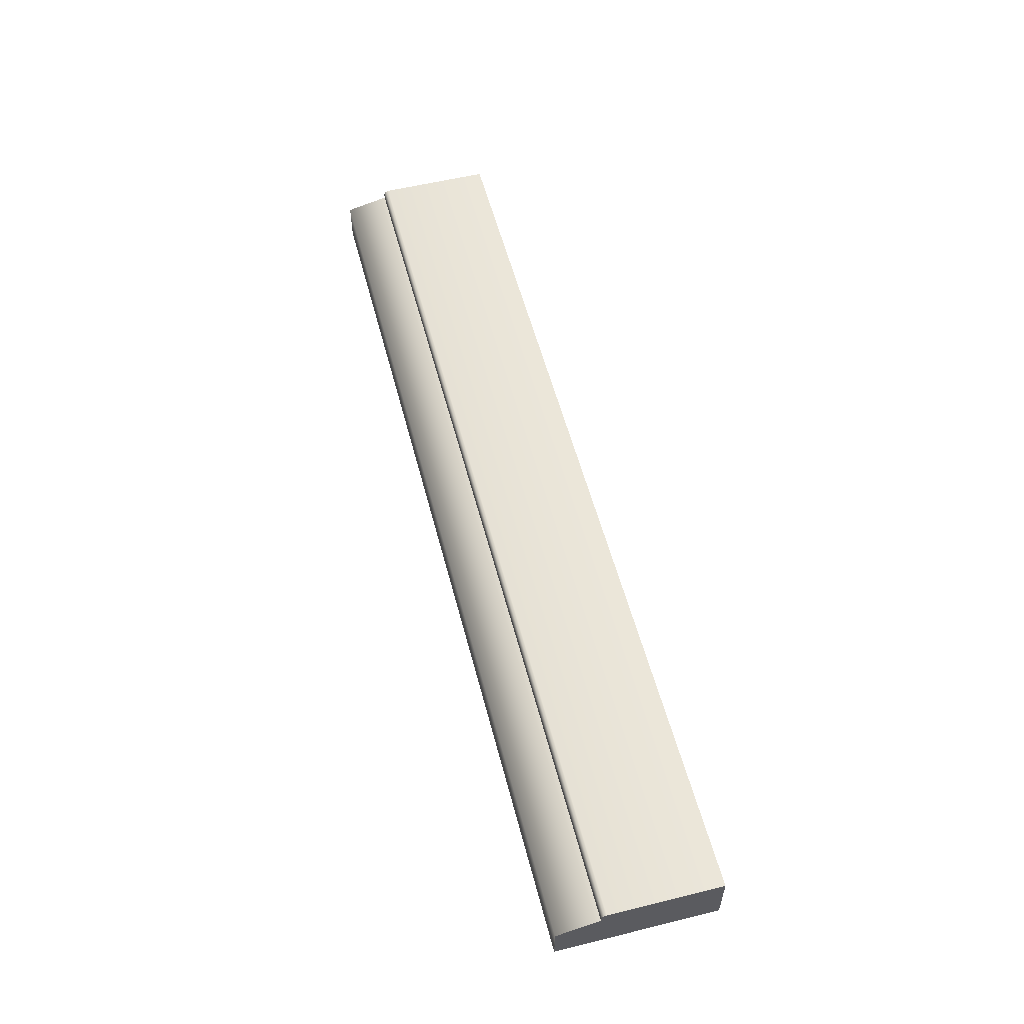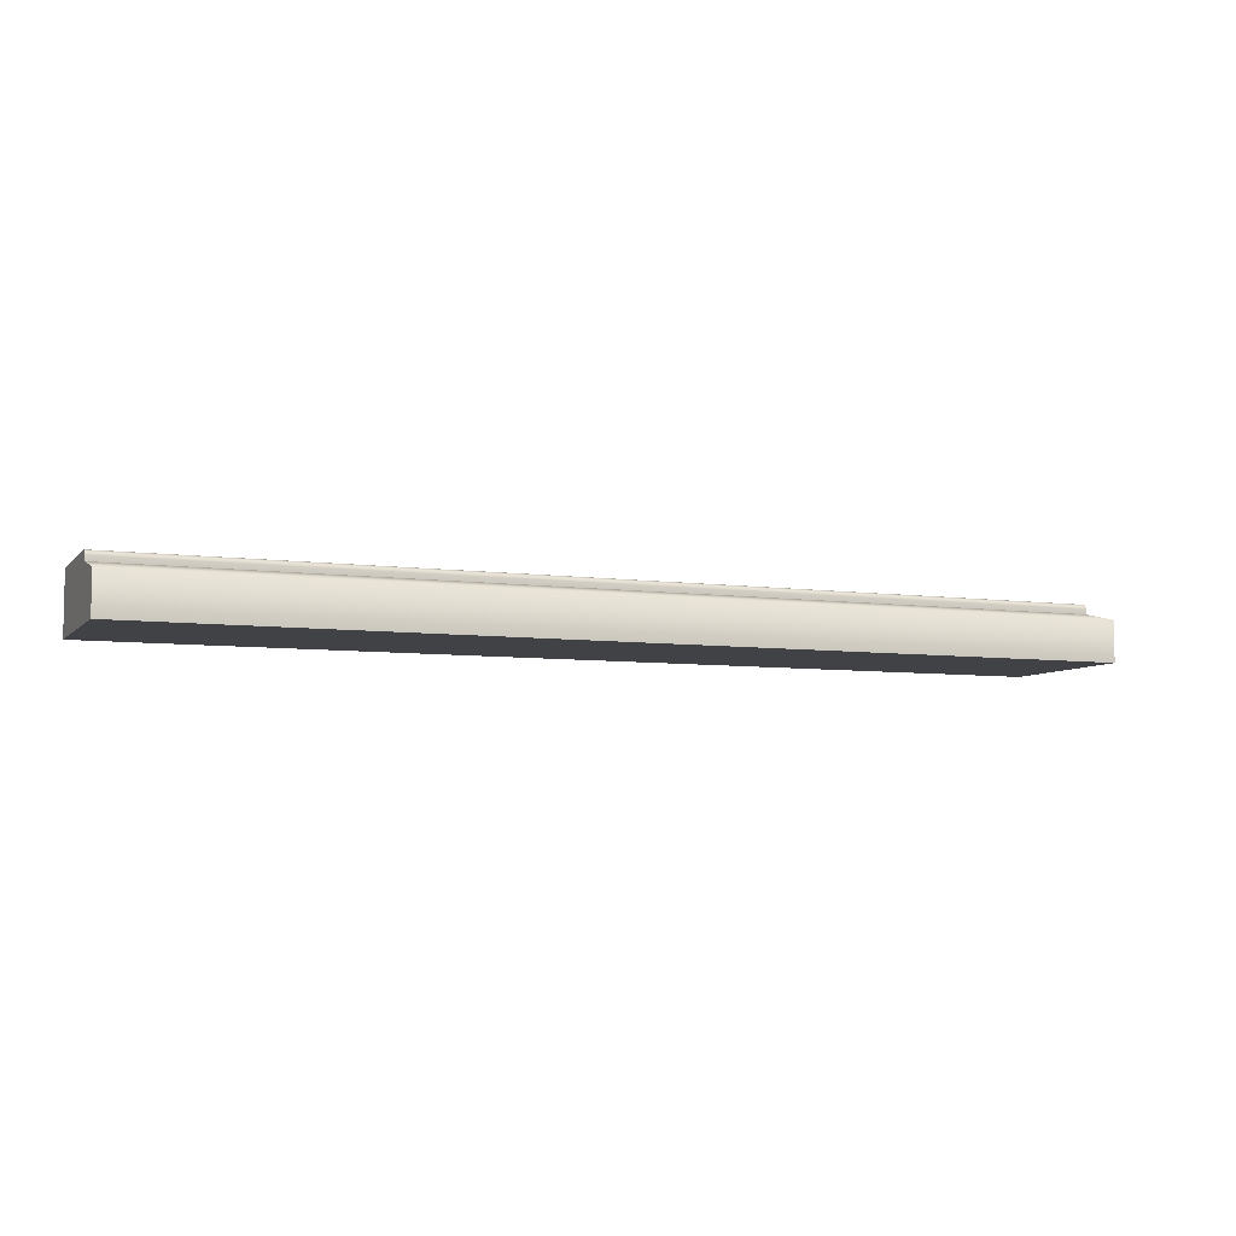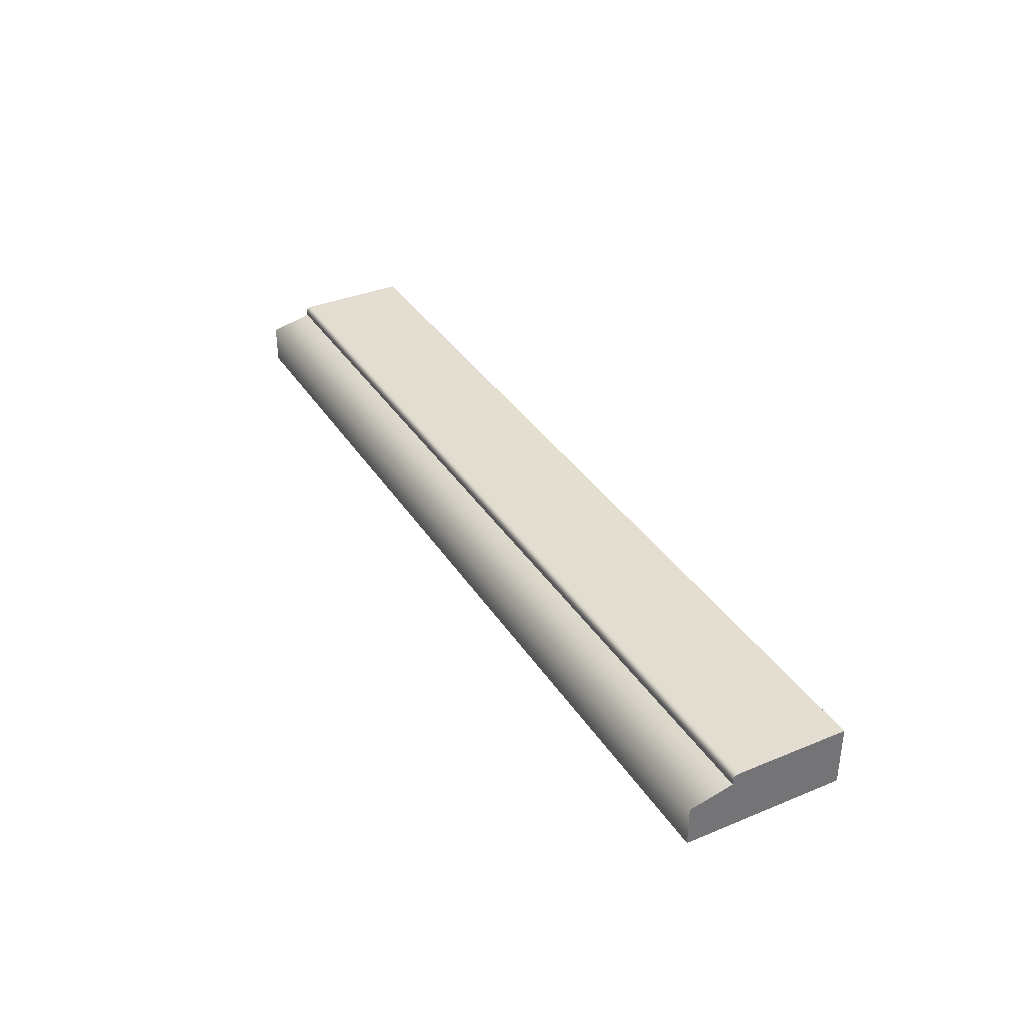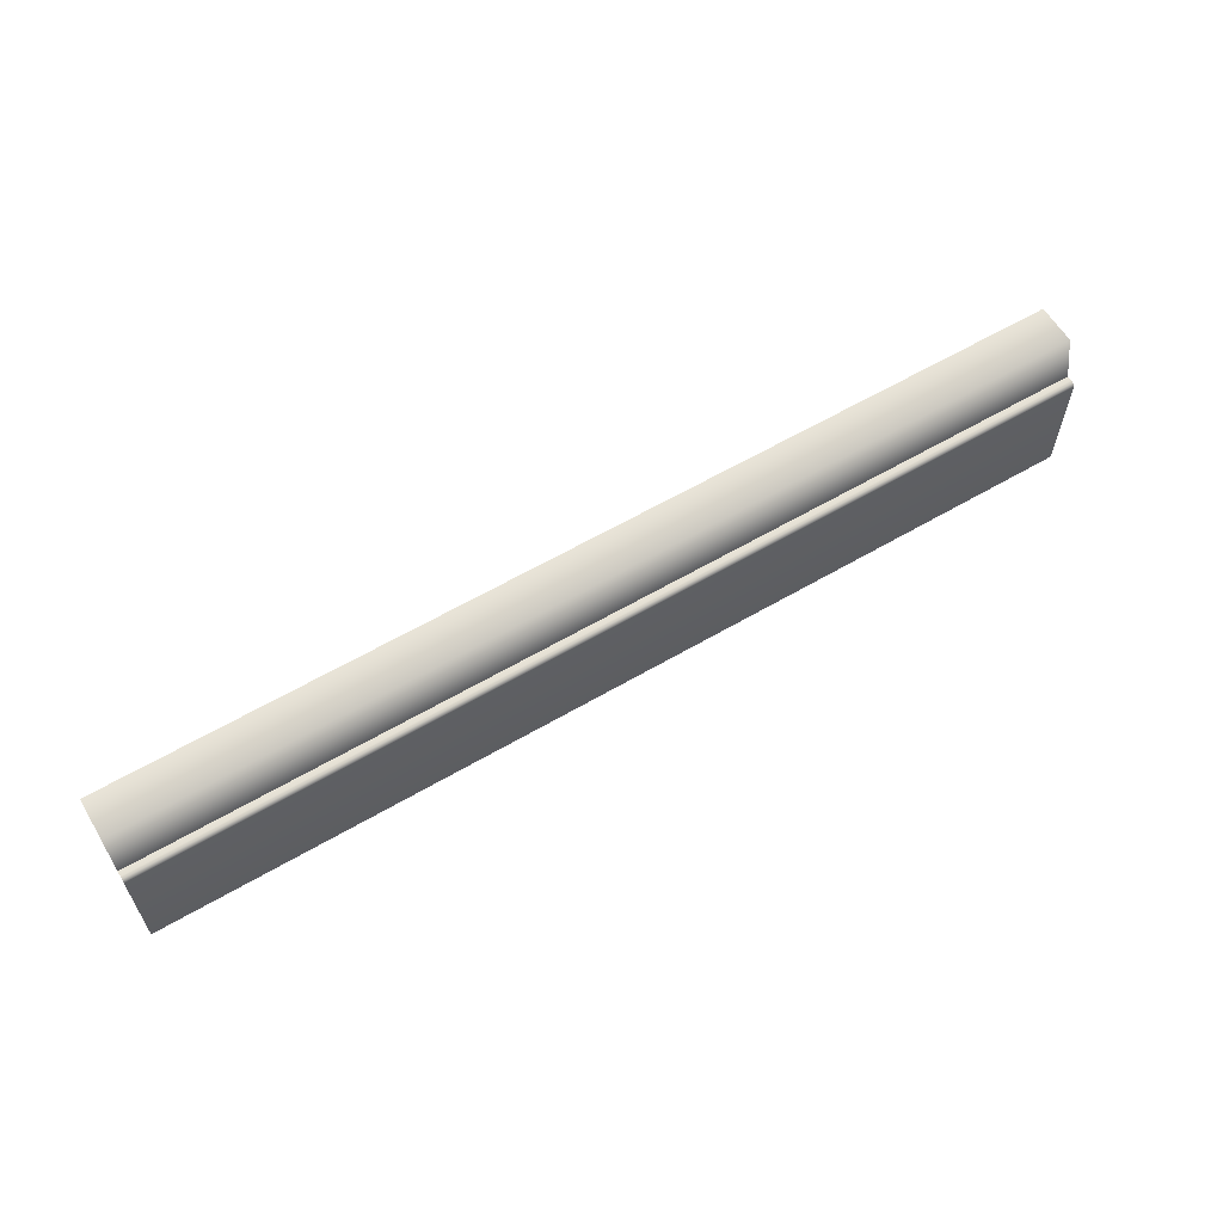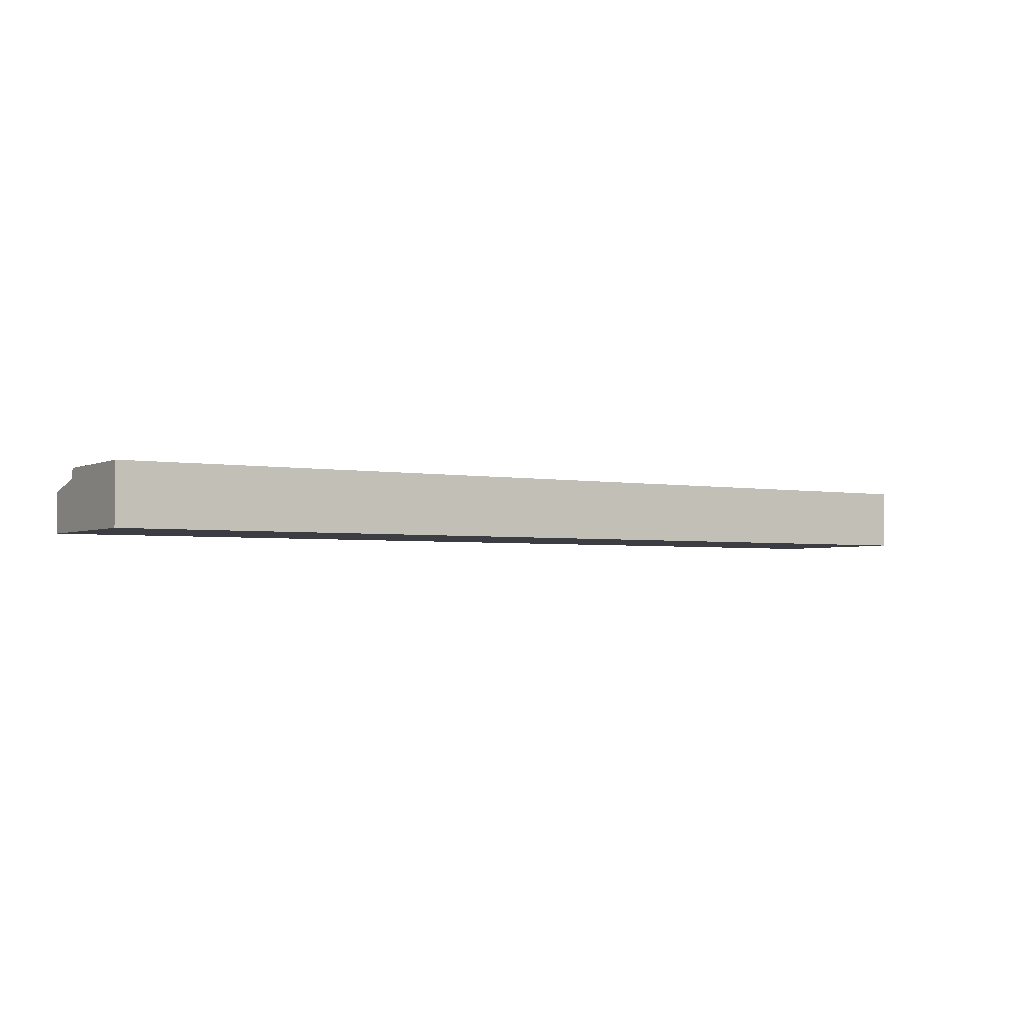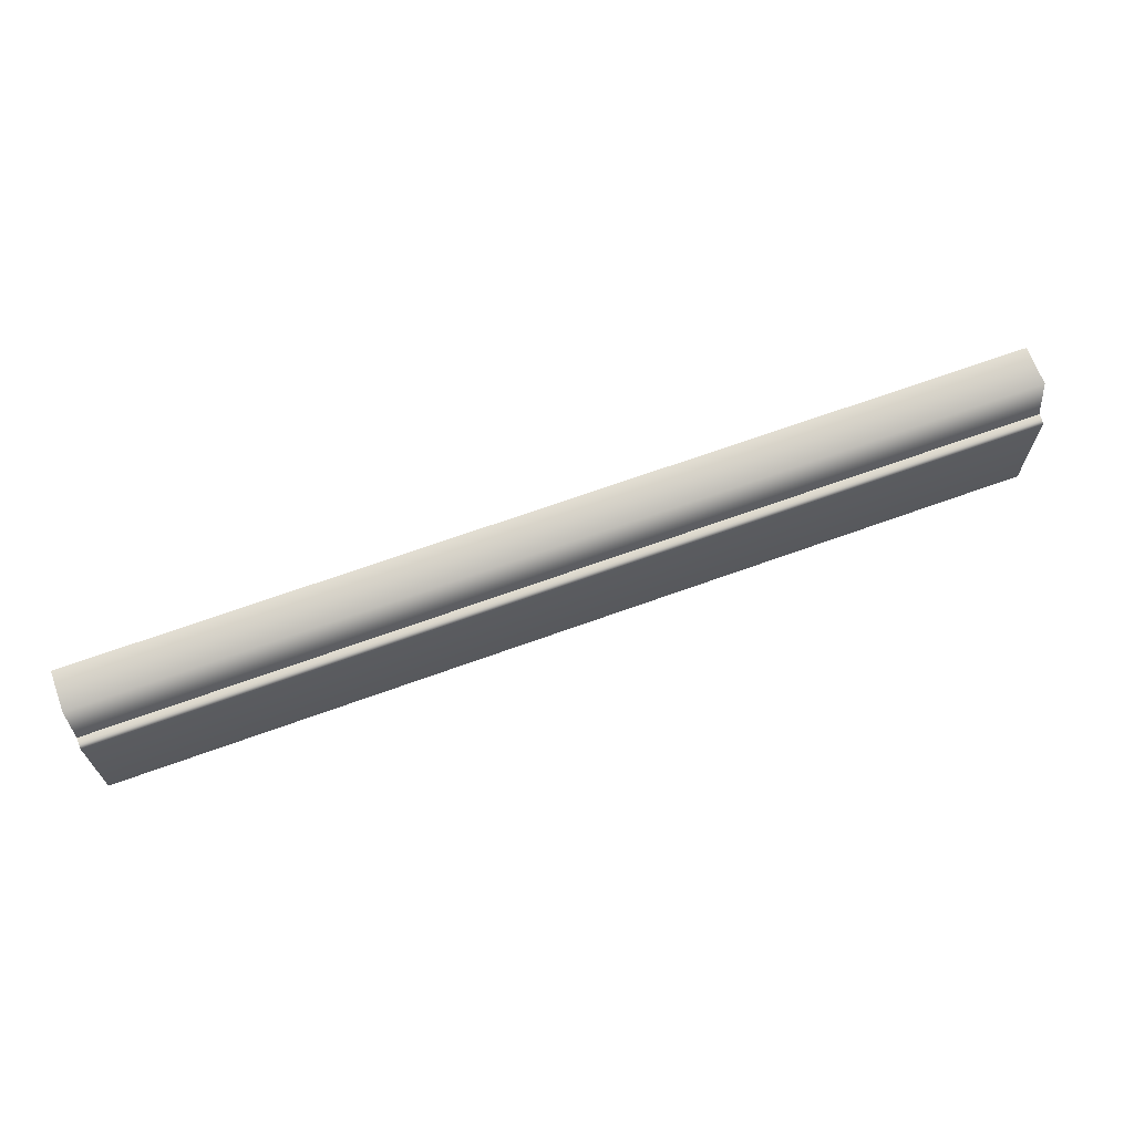
<metadata>
{"format":"obj","ext":"obj","renderer":"f3d","projection":"perspective","resolution":1024,"background":"white","views":[{"elev":55.9,"azim":-104.5,"up":"+Z"},{"elev":-6.7,"azim":157.8,"up":"+Z"},{"elev":35.7,"azim":-118.4,"up":"+Z"},{"elev":60.8,"azim":-30.8,"up":"+Y"},{"elev":-2.9,"azim":-32.6,"up":"+Z"},{"elev":67.4,"azim":-20.0,"up":"+Y"}]}
</metadata>
<code>
o DF_12_B1/DF_12_B/mesh27/mesh27-geometry#mesh27-geometry
v -0.1719 0.4042 0.3858
v -0.5695 0.4042 0.4029
v -0.1719 0.4042 0.4029
v -0.5695 0.4042 0.3858
v -0.5695 0.3859 0.4071
v -0.1719 0.3859 0.4071
v -0.5695 0.3358 0.3858
v -0.1719 0.3358 0.3858
v -0.5695 0.3859 0.4093
v -0.1719 0.3856 0.4103
v -0.1719 0.3358 0.4114
v -0.1719 0.3859 0.4093
v -0.5695 0.3856 0.4103
v -0.1719 0.3848 0.4111
v -0.5695 0.3358 0.4114
v -0.1719 0.3838 0.4114
v -0.5695 0.3848 0.4111
v -0.5695 0.3838 0.4114
f 1 2 3
f 2 1 4
f 5 3 2
f 6 1 3
f 1 7 4
f 7 2 4
f 3 5 6
f 2 7 5
f 1 6 8
f 7 1 8
f 9 6 5
f 5 7 9
f 8 6 10
f 11 7 8
f 6 9 12
f 9 7 13
f 10 6 12
f 8 10 14
f 7 11 15
f 8 16 11
f 13 12 9
f 13 7 17
f 12 13 10
f 13 14 10
f 8 14 16
f 16 15 11
f 18 7 15
f 17 7 18
f 14 13 17
f 14 18 16
f 15 16 18
f 18 14 17
f 3 2 1
f 4 1 2
f 2 3 5
f 3 1 6
f 4 7 1
f 4 2 7
f 6 5 3
f 5 7 2
f 8 6 1
f 8 1 7
f 5 6 9
f 9 7 5
f 10 6 8
f 8 7 11
f 12 9 6
f 13 7 9
f 12 6 10
f 14 10 8
f 15 11 7
f 11 16 8
f 9 12 13
f 17 7 13
f 10 13 12
f 10 14 13
f 16 14 8
f 11 15 16
f 15 7 18
f 18 7 17
f 17 13 14
f 16 18 14
f 18 16 15
f 17 14 18

</code>
